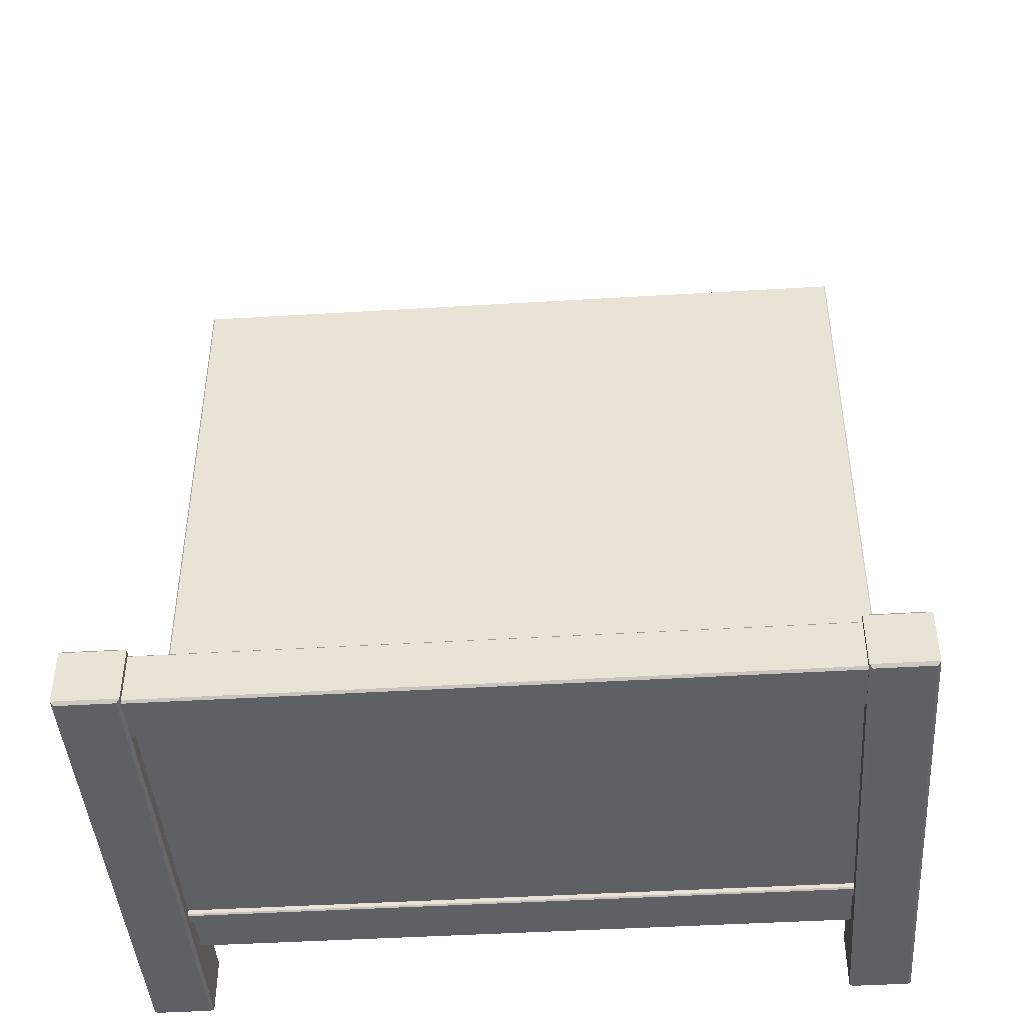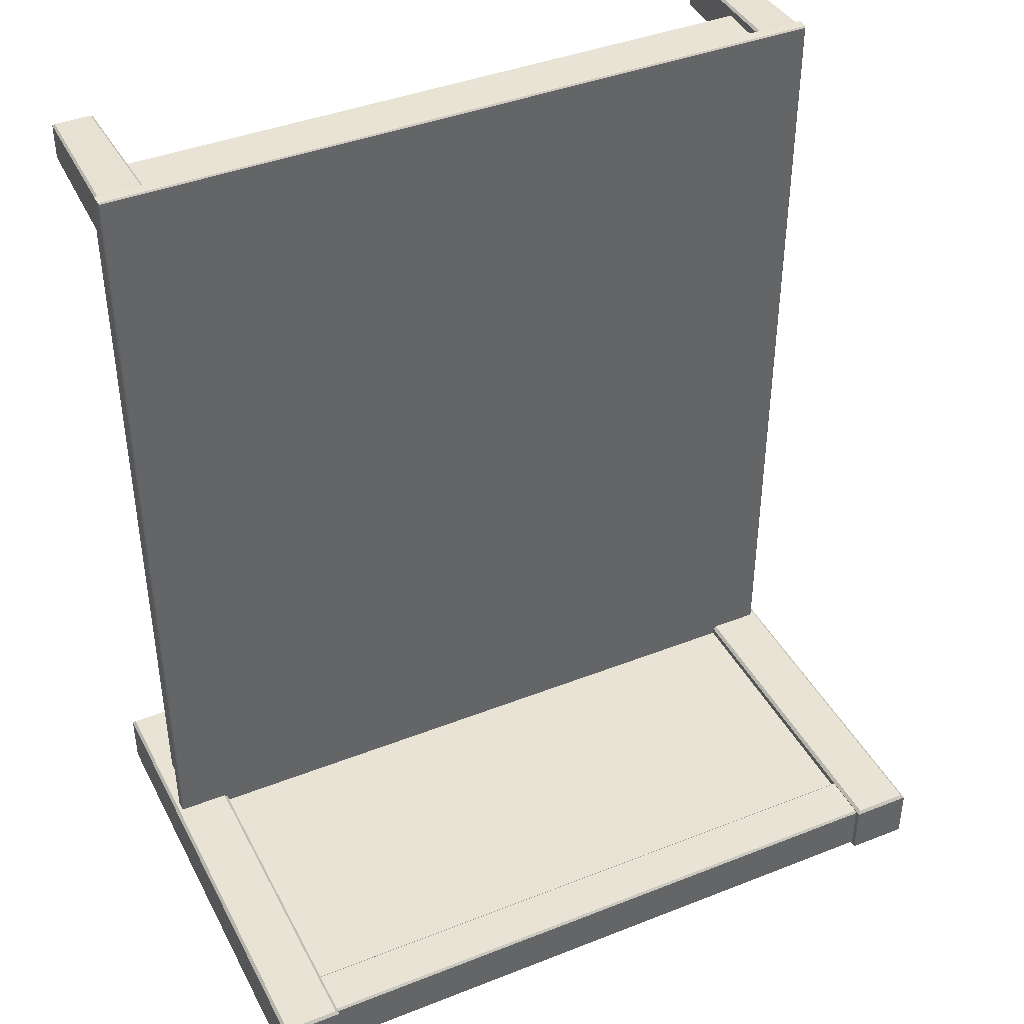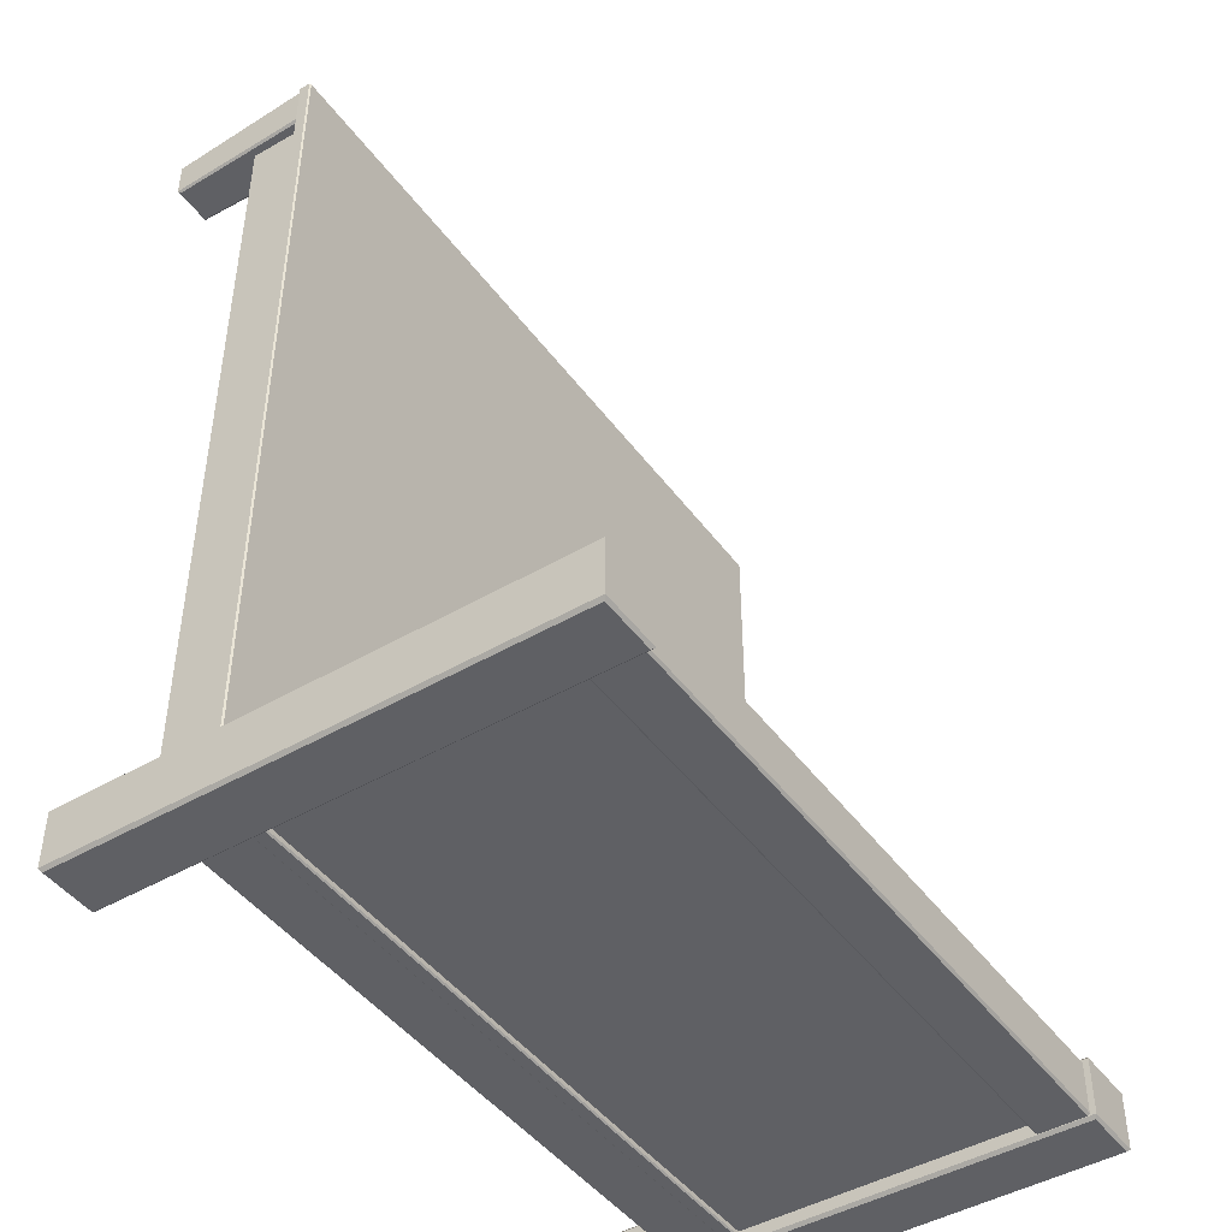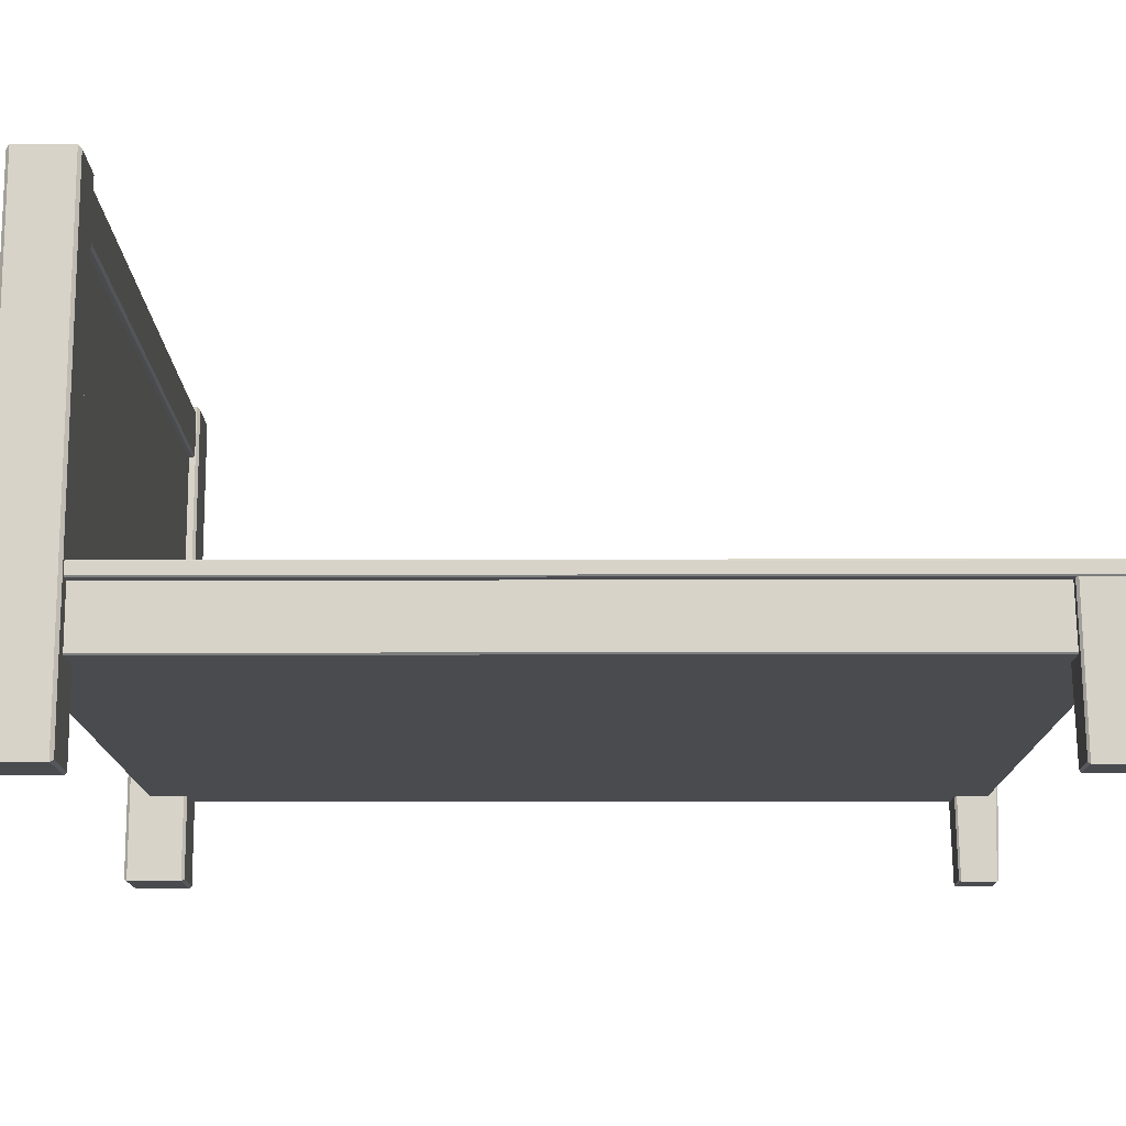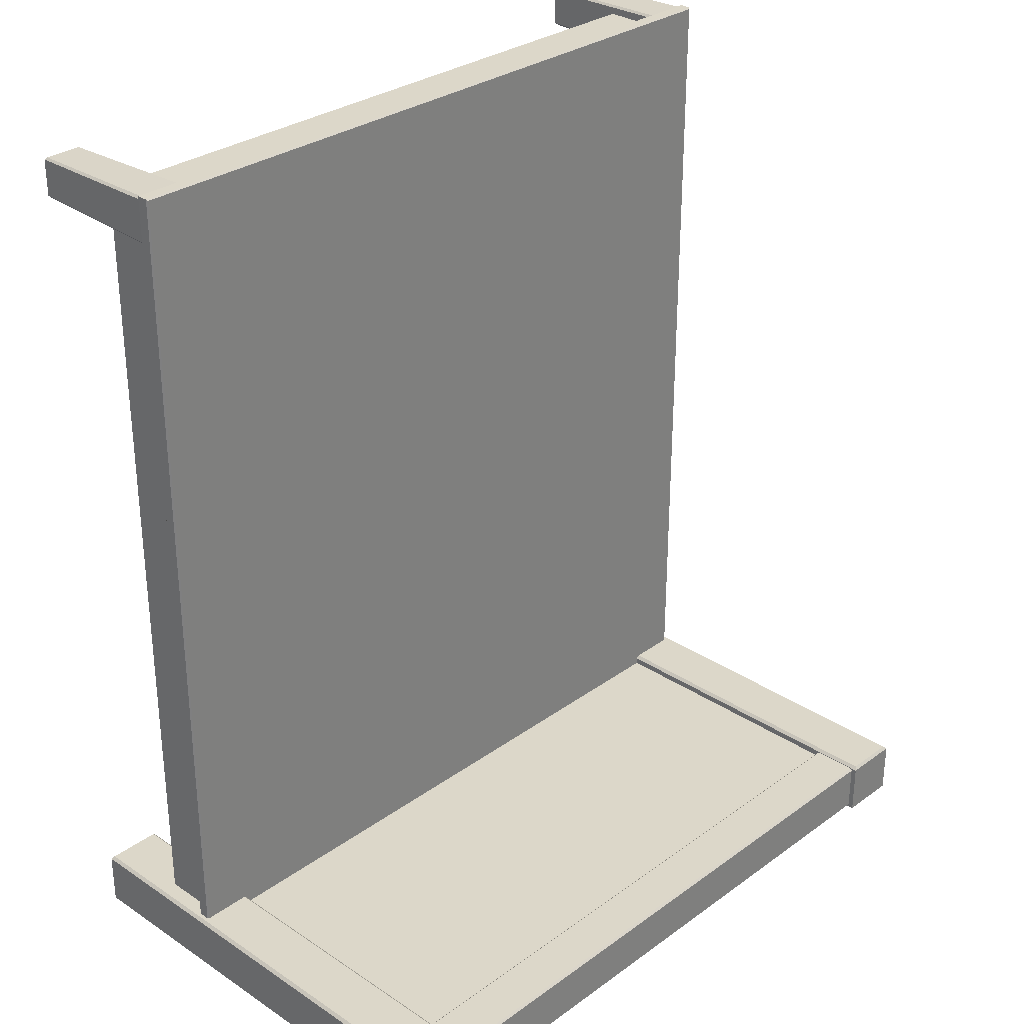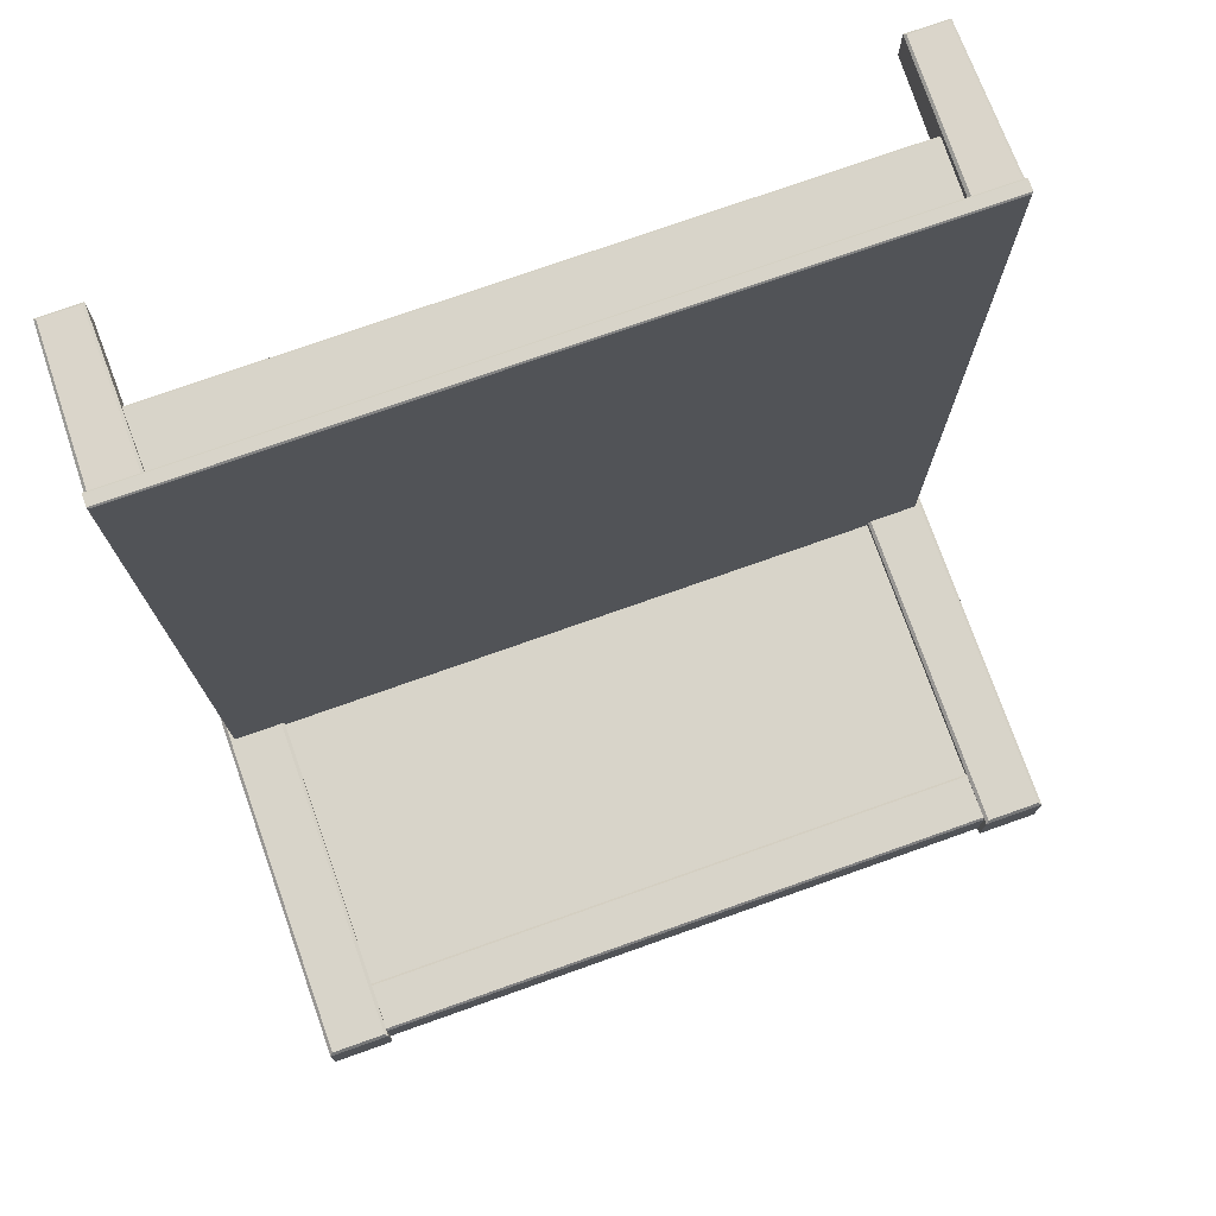
<metadata>
{"format":"obj","ext":"obj","renderer":"f3d","projection":"perspective","resolution":1024,"background":"white","views":[{"elev":-43.9,"azim":-175.9,"up":"+Z"},{"elev":41.1,"azim":154.4,"up":"+Z"},{"elev":-45.3,"azim":124.0,"up":"+Z"},{"elev":-14.0,"azim":-89.8,"up":"+Y"},{"elev":30.3,"azim":133.8,"up":"+Z"},{"elev":75.4,"azim":160.5,"up":"+Z"}]}
</metadata>
<code>
v 146.5 2.176 -158.3
v 145.3 2.998 -157.2
v 146.5 193.2 -158.3
v 145.3 192.2 -157.2
v 123.2 2.176 -158.3
v 124.3 2.998 -157.2
v 124.3 192.2 -157.2
v 123.2 193.2 -158.3
v 145.3 192.2 -180.5
v 146.5 193.2 -179.3
v 146.5 2.176 -179.3
v 145.3 2.998 -180.5
v 123.2 193.2 -179.3
v 124.3 192.2 -180.5
v 123.2 2.176 -179.3
v 124.3 2.998 -180.5
v -146.5 2.176 -158.3
v -145.3 2.998 -157.2
v -146.5 193.2 -158.3
v -145.3 192.2 -157.2
v -123.2 2.176 -158.3
v -124.3 2.998 -157.2
v -124.3 192.2 -157.2
v -123.2 193.2 -158.3
v -145.3 192.2 -180.5
v -146.5 193.2 -179.3
v -146.5 2.176 -179.3
v -145.3 2.998 -180.5
v -123.2 193.2 -179.3
v -124.3 192.2 -180.5
v -123.2 2.176 -179.3
v -124.3 2.998 -180.5
v 142 2.233 156.7
v 141.2 2.941 157.5
v 143.3 57.83 157.8
v 142.4 57.83 158.7
v 126.6 2.233 156.7
v 127.4 2.941 157.5
v 126.2 57.83 158.7
v 125.3 57.83 157.8
v 142.4 57.83 140.8
v 143.3 57.83 141.7
v 142 2.233 142.8
v 141.2 2.941 142
v 125.3 57.83 141.7
v 126.2 57.83 140.8
v 126.6 2.233 142.8
v 127.4 2.941 142
v -142 2.233 156.7
v -141.2 2.941 157.5
v -143.3 57.83 157.8
v -142.4 57.83 158.7
v -126.6 2.233 156.7
v -127.4 2.941 157.5
v -126.2 57.83 158.7
v -125.3 57.83 157.8
v -142.4 57.83 140.8
v -143.3 57.83 141.7
v -142 2.233 142.8
v -141.2 2.941 142
v -125.3 57.83 141.7
v -126.2 57.83 140.8
v -126.6 2.233 142.8
v -127.4 2.941 142
v -123.2 62.24 -160.9
v 123.2 62.24 -160.9
v -123.2 172.8 -160.9
v 123.2 172.8 -160.9
v -123.2 172.8 -174.7
v 123.2 172.8 -174.7
v -123.2 62.24 -174.7
v 123.2 62.24 -174.7
v -124.3 171.9 -159.5
v -124.3 172.8 -158.6
v 124.3 172.8 -158.6
v 124.3 171.9 -159.5
v -124.3 190.3 -158.6
v -124.3 191.1 -159.5
v 124.3 191.1 -159.5
v 124.3 190.3 -158.6
v -124.3 191.1 -178.3
v -124.3 190.3 -179.2
v 124.3 191.1 -178.3
v 124.3 190.3 -179.2
v -124.3 172.8 -179.2
v -124.3 171.9 -178.3
v 124.3 171.9 -178.3
v 124.3 172.8 -179.2
v -139.2 57.83 154.6
v -139.2 57.83 -172.3
v 139.2 57.83 -172.3
v 139.2 57.83 154.6
v -143.8 58.36 159.2
v -143.3 57.83 158.7
v -143.3 57.83 -176.3
v -143.8 58.36 -176.9
v -143.3 63.12 158.7
v -143.8 62.59 159.2
v -143.8 62.59 -176.9
v -143.3 63.12 -176.3
v 143.8 62.59 -176.9
v 143.3 63.12 -176.3
v 143.3 57.83 -176.3
v 143.8 58.36 -176.9
v 143.3 57.83 158.7
v 143.8 58.36 159.2
v 143.8 62.59 159.2
v 143.3 63.12 158.7
v -138.6 35.34 154.1
v -139.2 35.91 154.6
v 139.2 35.91 154.6
v 138.6 35.34 154.1
v -138.6 35.34 -171.7
v -139.2 35.91 -172.3
v 138.6 35.34 -171.7
v 139.2 35.91 -172.3
v -143.8 58.36 -8.825
v -143.3 57.83 -8.825
v -139.2 57.83 -8.825
v -139.2 35.91 -8.825
v -138.6 35.34 -8.825
v 138.6 35.34 -8.825
v 139.2 35.91 -8.825
v 139.2 57.83 -8.825
v 143.3 57.83 -8.825
v 143.8 58.36 -8.825
v 143.8 62.59 -8.825
v 143.3 63.12 -8.825
v -143.3 63.12 -8.825
v -143.8 62.59 -8.825
v 3.388 35.91 154.6
v 3.388 35.34 154.1
v 3.388 35.34 -8.825
v 3.388 35.34 -171.7
v 3.388 35.91 -172.3
v 3.388 57.83 -172.3
v 3.388 57.83 -176.3
v 3.388 58.36 -176.9
v 3.388 62.59 -176.9
v 3.388 63.12 -176.3
v 3.388 63.12 -8.825
v 3.388 63.12 158.7
v 3.388 62.59 159.2
v 3.388 58.36 159.2
v 3.388 57.83 158.7
v 3.388 57.83 154.6
f 4 7 6 2
f 12 16 14 9
f 8 13 15 5
f 10 3 1 11
f 1 2 6 5
f 1 3 4 2
f 6 7 8 5
f 10 11 12 9
f 14 16 15 13
f 11 1 5 15
f 11 15 16 12
f 14 13 10 9
f 8 7 4 3
f 13 8 3 10
f 20 18 22 23
f 28 25 30 32
f 24 21 31 29
f 26 27 17 19
f 17 21 22 18
f 17 18 20 19
f 22 21 24 23
f 26 25 28 27
f 30 29 31 32
f 27 31 21 17
f 27 28 32 31
f 30 25 26 29
f 24 19 20 23
f 29 26 19 24
f 36 39 38 34
f 44 48 46 41
f 40 45 47 37
f 42 35 33 43
f 33 34 38 37
f 33 35 36 34
f 38 39 40 37
f 42 43 44 41
f 46 48 47 45
f 43 33 37 47
f 43 47 48 44
f 52 50 54 55
f 60 57 62 64
f 56 53 63 61
f 58 59 49 51
f 49 53 54 50
f 49 50 52 51
f 54 53 56 55
f 58 57 60 59
f 62 61 63 64
f 59 63 53 49
f 59 60 64 63
f 65 66 68 67
f 69 70 72 71
f 74 73 76 75
f 78 77 80 79
f 82 81 83 84
f 86 85 88 87
f 74 75 80 77
f 78 79 83 81
f 82 84 88 85
f 86 87 76 73
f 144 145 105 106
f 94 93 117 118
f 137 138 104 103
f 142 143 107 108
f 98 97 129 130
f 139 140 102 101
f 127 128 108 107
f 125 126 106 105
f 130 117 93 98
f 139 101 104 138
f 106 126 127 107
f 144 106 107 143
f 119 89 94 118
f 128 141 142 108
f 91 136 137 103
f 92 124 125 105
f 146 92 105 145
f 109 110 120 121
f 131 132 112 111
f 111 112 122 123
f 134 135 116 115
f 146 131 111 92
f 136 91 116 135
f 133 122 112 132
f 111 123 124 92
f 120 110 89 119
f 118 117 96 95
f 90 119 118 95
f 114 120 119 90
f 121 120 114 113
f 134 115 122 133
f 123 122 115 116
f 124 123 116 91
f 125 124 91 103
f 103 104 126 125
f 127 126 104 101
f 101 102 128 127
f 102 140 141 128
f 130 129 100 99
f 96 117 130 99
f 110 109 132 131
f 121 133 132 109
f 113 134 133 121
f 113 114 135 134
f 90 136 135 114
f 137 136 90 95
f 95 96 138 137
f 99 139 138 96
f 99 100 140 139
f 141 140 100 129
f 142 141 129 97
f 97 98 143 142
f 93 144 143 98
f 93 94 145 144
f 89 146 145 94
f 110 131 146 89

</code>
